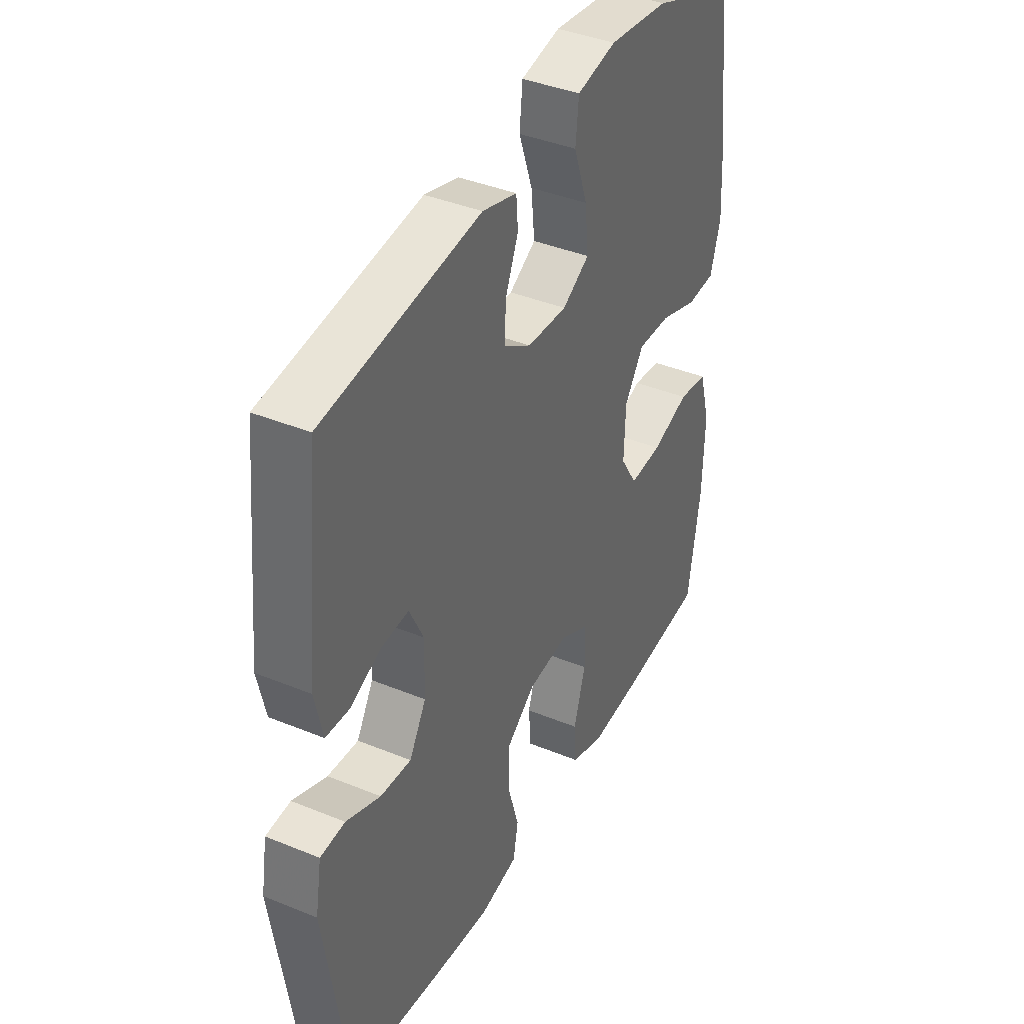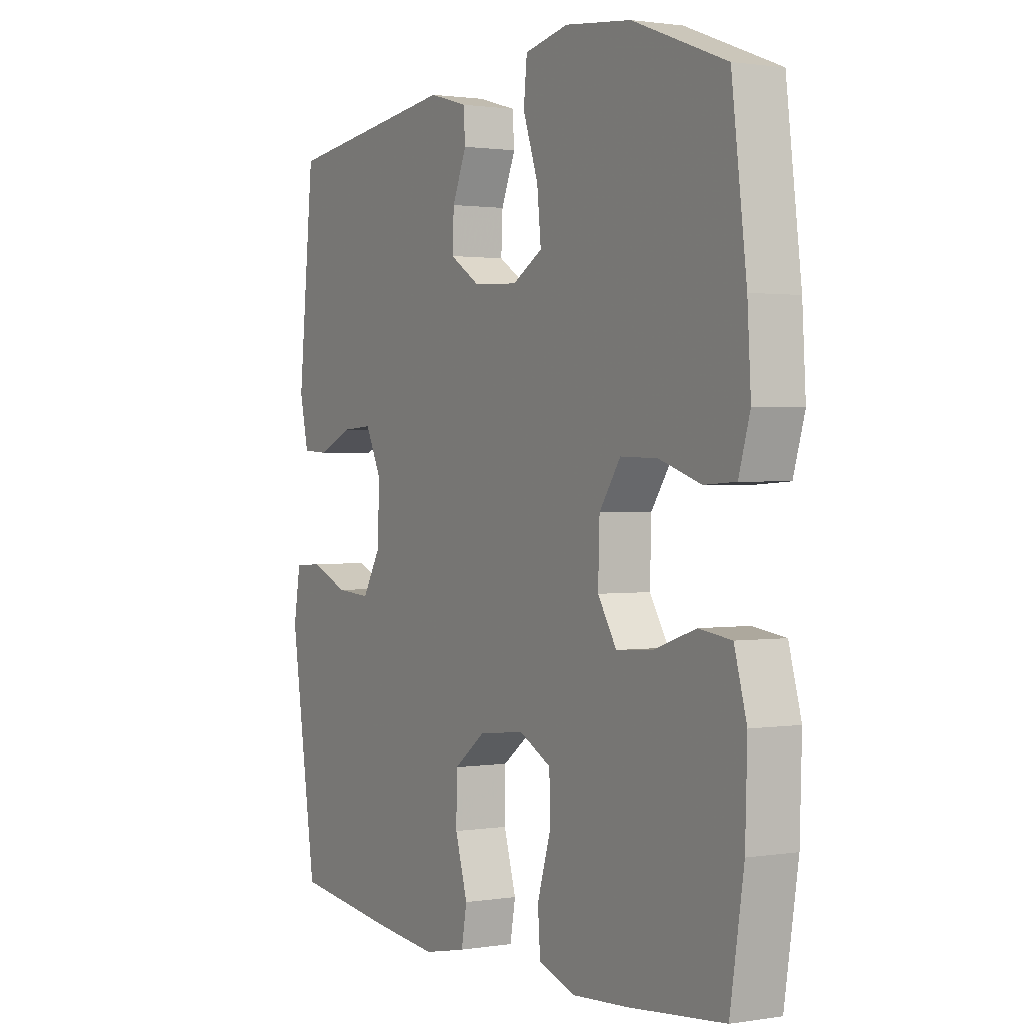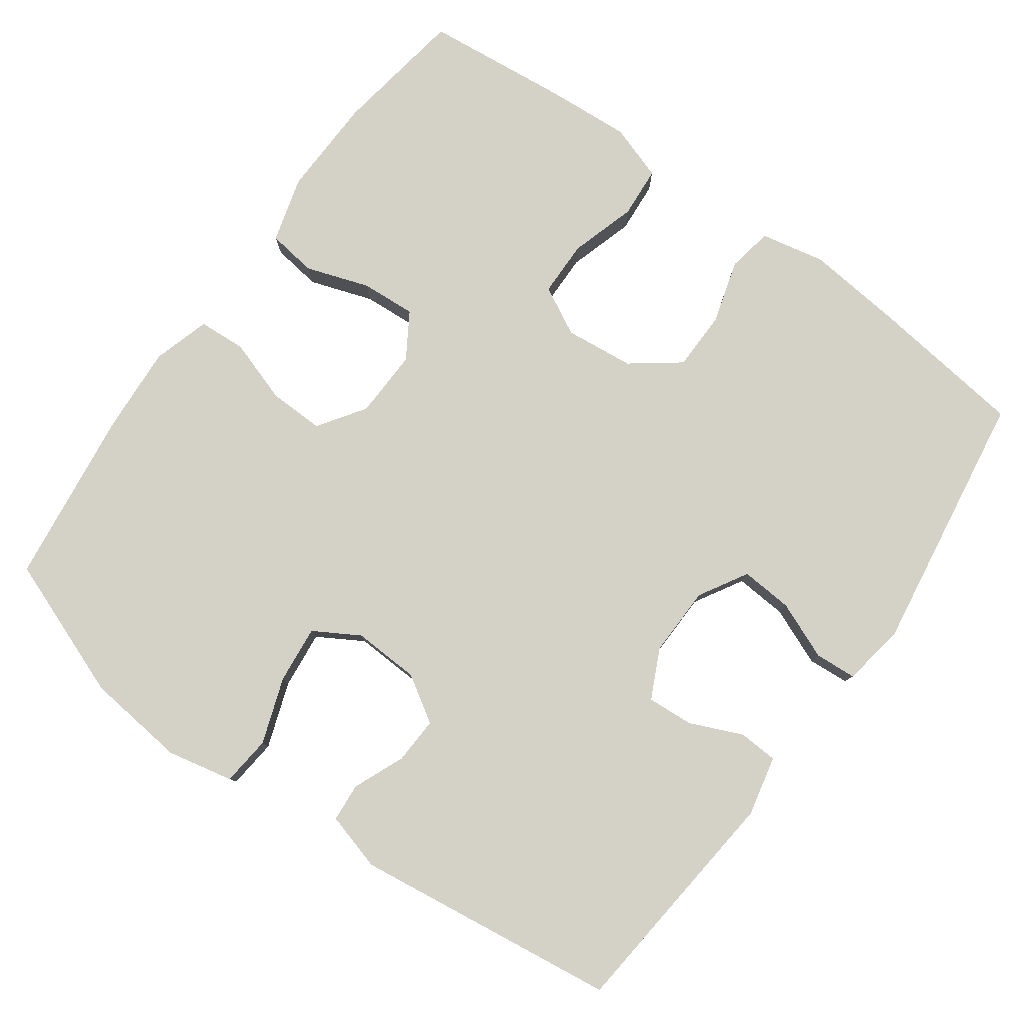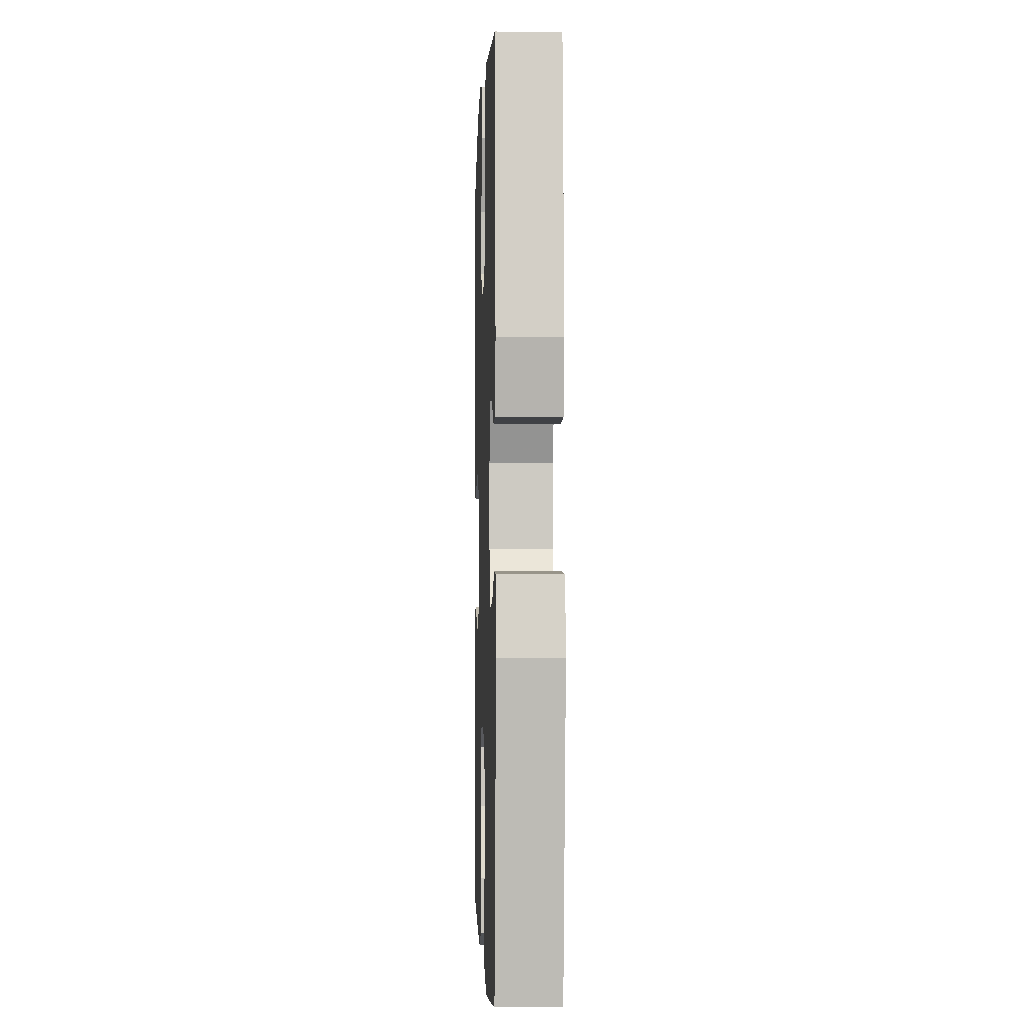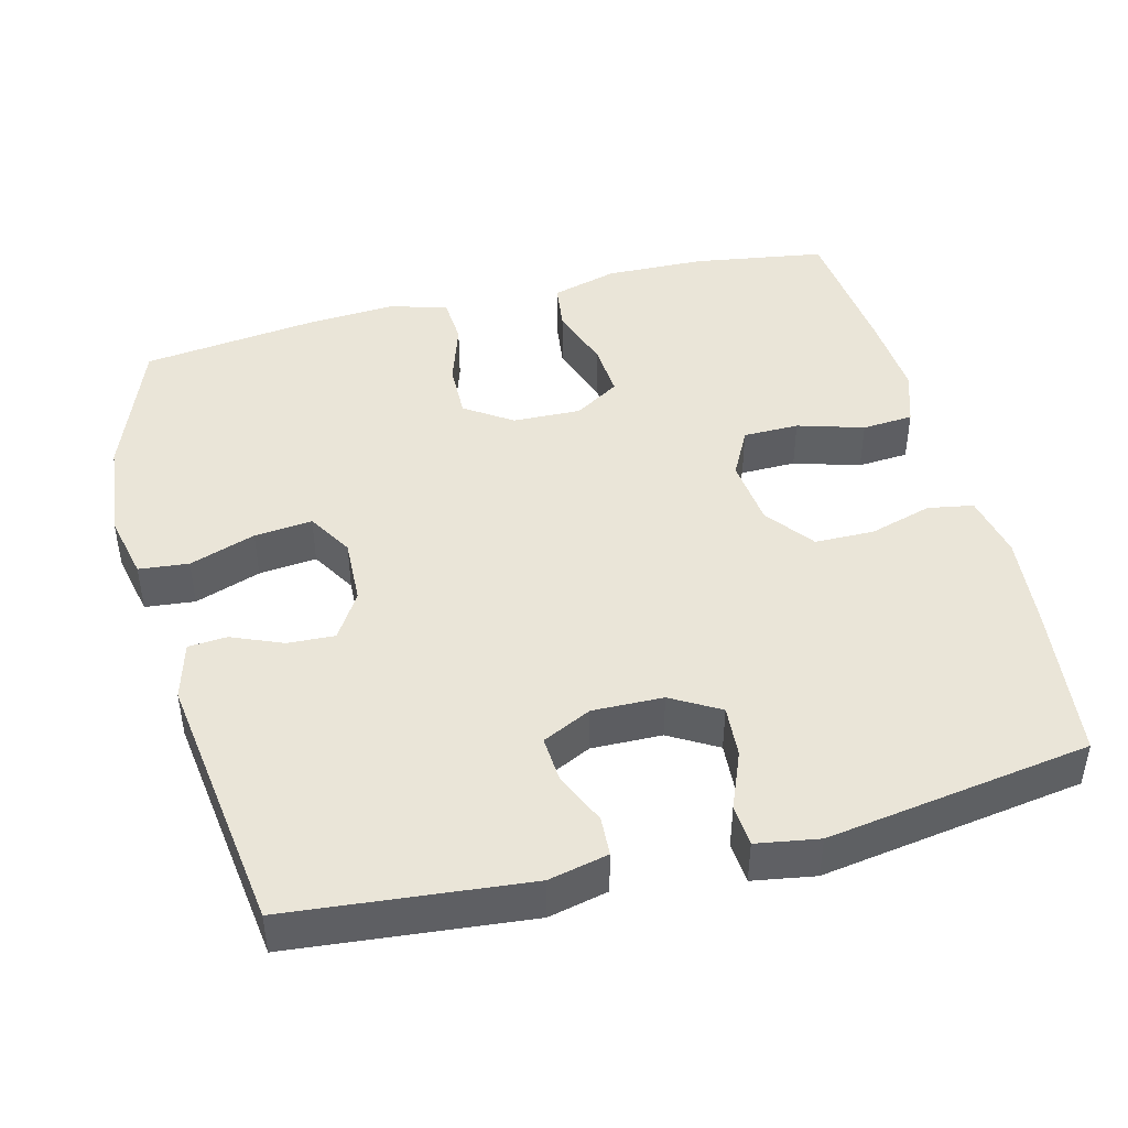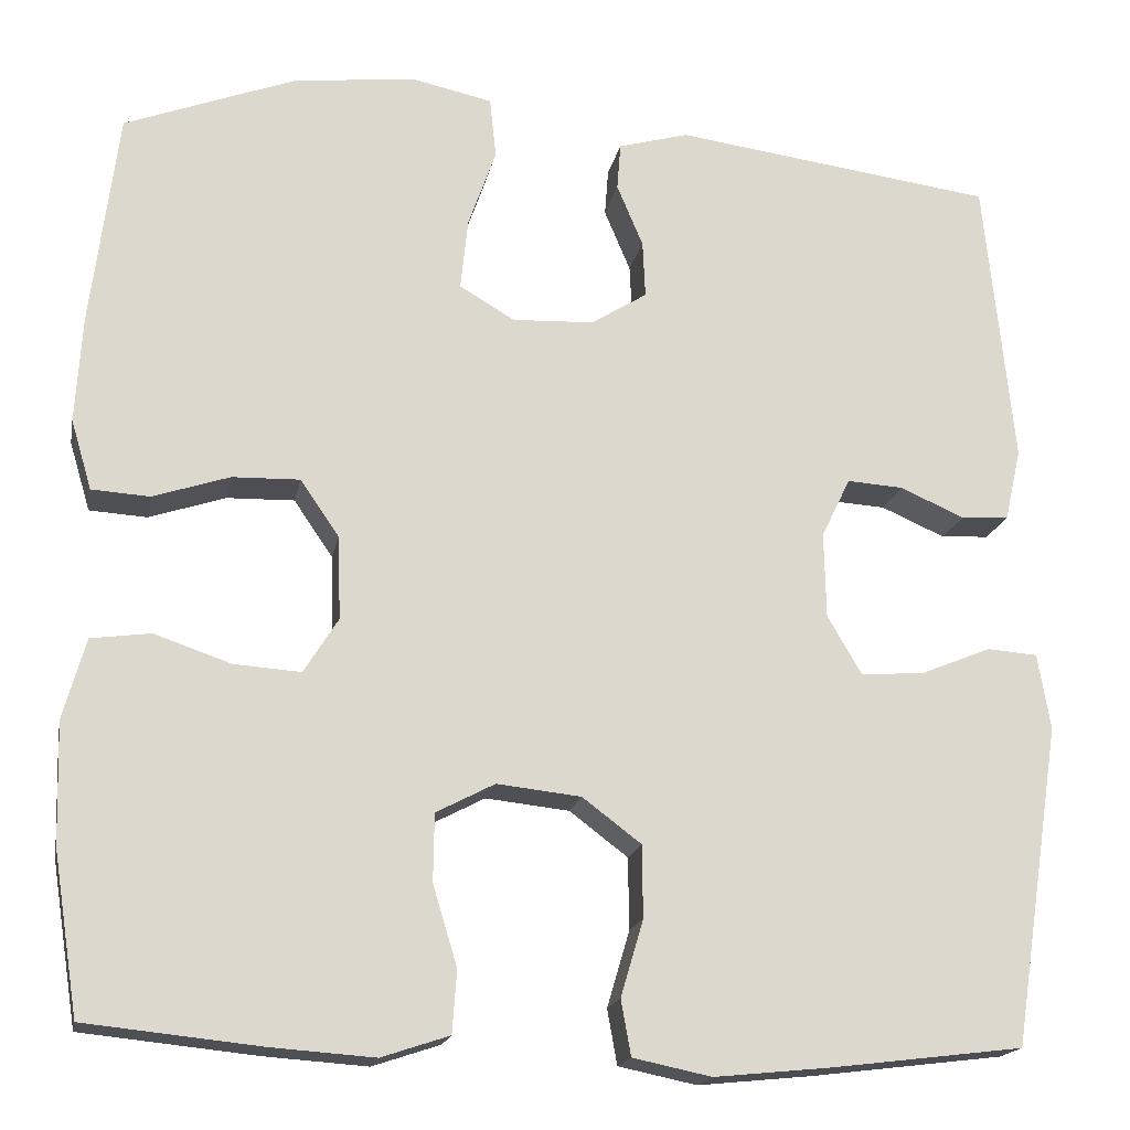
<metadata>
{"format":"obj","ext":"obj","renderer":"f3d","projection":"perspective","resolution":1024,"background":"white","views":[{"elev":39.7,"azim":117.0,"up":"+Z"},{"elev":1.3,"azim":-120.3,"up":"+Z"},{"elev":79.8,"azim":35.8,"up":"+Y"},{"elev":-2.4,"azim":88.0,"up":"+Z"},{"elev":44.7,"azim":75.5,"up":"+Y"},{"elev":-17.8,"azim":-10.9,"up":"+Z"}]}
</metadata>
<code>
v 0.5 0.07 -0.5
v 0.288 0.07 -0.526
v 0.159 0.07 -0.539
v 0.072 0.07 -0.521
v 0.061 0.07 -0.46
v 0.086 0.07 -0.375
v 0.085 0.07 -0.295
v 0.02 0.07 -0.246
v -0.073 0.07 -0.236
v -0.138 0.07 -0.27
v -0.139 0.07 -0.345
v -0.112 0.07 -0.434
v -0.117 0.07 -0.503
v -0.192 0.07 -0.528
v -0.306 0.07 -0.52
v -0.5 0.07 -0.5
v -0.528 0.07 -0.322
v -0.532 0.07 -0.188
v -0.507 0.07 -0.099
v -0.441 0.07 -0.09
v -0.356 0.07 -0.119
v -0.282 0.07 -0.124
v -0.244 0.07 -0.063
v -0.247 0.07 0.029
v -0.29 0.07 0.092
v -0.365 0.07 0.09
v -0.45 0.07 0.062
v -0.514 0.07 0.066
v -0.537 0.07 0.143
v -0.53 0.07 0.26
v -0.5 0.07 0.5
v -0.31 0.07 0.572
v -0.175 0.07 0.587
v -0.086 0.07 0.568
v -0.079 0.07 0.501
v -0.11 0.07 0.412
v -0.118 0.07 0.334
v -0.057 0.07 0.298
v 0.033 0.07 0.302
v 0.095 0.07 0.341
v 0.092 0.07 0.404
v 0.063 0.07 0.473
v 0.067 0.07 0.525
v 0.145 0.07 0.547
v 0.5 0.07 0.5
v 0.532 0.07 0.18
v 0.514 0.07 0.1
v 0.461 0.07 0.097
v 0.39 0.07 0.128
v 0.328 0.07 0.132
v 0.296 0.07 0.066
v 0.298 0.07 -0.029
v 0.336 0.07 -0.094
v 0.406 0.07 -0.089
v 0.484 0.07 -0.057
v 0.54 0.07 -0.061
v 0.554 0.07 -0.145
v 0.5 0 -0.5
v 0.288 0 -0.526
v 0.159 0 -0.539
v 0.072 0 -0.521
v 0.061 0 -0.46
v 0.086 0 -0.375
v 0.085 0 -0.295
v 0.02 0 -0.246
v -0.073 0 -0.236
v -0.138 0 -0.27
v -0.139 0 -0.345
v -0.112 0 -0.434
v -0.117 0 -0.503
v -0.192 0 -0.528
v -0.306 0 -0.52
v -0.5 0 -0.5
v -0.528 0 -0.322
v -0.532 0 -0.188
v -0.507 0 -0.099
v -0.441 0 -0.09
v -0.356 0 -0.119
v -0.282 0 -0.124
v -0.244 0 -0.063
v -0.247 0 0.029
v -0.29 0 0.092
v -0.365 0 0.09
v -0.45 0 0.062
v -0.514 0 0.066
v -0.537 0 0.143
v -0.53 0 0.26
v -0.5 0 0.5
v -0.31 0 0.572
v -0.175 0 0.587
v -0.086 0 0.568
v -0.079 0 0.501
v -0.11 0 0.412
v -0.118 0 0.334
v -0.057 0 0.298
v 0.033 0 0.302
v 0.095 0 0.341
v 0.092 0 0.404
v 0.063 0 0.473
v 0.067 0 0.525
v 0.145 0 0.547
v 0.5 0 0.5
v 0.532 0 0.18
v 0.514 0 0.1
v 0.461 0 0.097
v 0.39 0 0.128
v 0.328 0 0.132
v 0.296 0 0.066
v 0.298 0 -0.029
v 0.336 0 -0.094
v 0.406 0 -0.089
v 0.484 0 -0.057
v 0.54 0 -0.061
v 0.554 0 -0.145
f 4 5 6
f 3 4 6
f 2 3 6
f 1 2 6
f 57 1 6
f 56 57 6
f 55 56 6
f 54 55 6
f 53 54 6 7
f 52 53 7 8
f 51 52 8 9
f 50 51 9 10
f 47 48 49
f 46 47 49
f 45 46 49
f 44 45 49
f 43 44 49
f 42 43 49
f 41 42 49
f 40 41 49 50
f 39 40 50 10
f 34 35 36
f 33 34 36
f 32 33 36
f 31 32 36
f 30 31 36
f 29 30 36
f 28 29 36
f 27 28 36
f 26 27 36
f 25 26 36 37
f 24 25 37 38
f 19 20 21
f 18 19 21
f 17 18 21
f 16 17 21
f 15 16 21
f 14 15 21
f 13 14 21
f 12 13 21
f 11 12 21
f 10 11 21 22
f 38 39 10
f 24 38 10
f 23 24 10
f 10 22 23
f 63 62 61
f 63 61 60
f 63 60 59
f 63 59 58
f 63 58 114
f 63 114 113
f 63 113 112
f 63 112 111
f 64 63 111 110
f 65 64 110 109
f 66 65 109 108
f 67 66 108 107
f 106 105 104
f 106 104 103
f 106 103 102
f 106 102 101
f 106 101 100
f 106 100 99
f 106 99 98
f 107 106 98 97
f 67 107 97 96
f 93 92 91
f 93 91 90
f 93 90 89
f 93 89 88
f 93 88 87
f 93 87 86
f 93 86 85
f 93 85 84
f 93 84 83
f 94 93 83 82
f 95 94 82 81
f 78 77 76
f 78 76 75
f 78 75 74
f 78 74 73
f 78 73 72
f 78 72 71
f 78 71 70
f 78 70 69
f 78 69 68
f 79 78 68 67
f 67 96 95
f 67 95 81
f 67 81 80
f 80 79 67
f 1 58 59 2
f 2 59 60 3
f 3 60 61 4
f 4 61 62 5
f 5 62 63 6
f 6 63 64 7
f 7 64 65 8
f 8 65 66 9
f 9 66 67 10
f 10 67 68 11
f 11 68 69 12
f 12 69 70 13
f 13 70 71 14
f 14 71 72 15
f 15 72 73 16
f 16 73 74 17
f 17 74 75 18
f 18 75 76 19
f 19 76 77 20
f 20 77 78 21
f 21 78 79 22
f 22 79 80 23
f 23 80 81 24
f 24 81 82 25
f 25 82 83 26
f 26 83 84 27
f 27 84 85 28
f 28 85 86 29
f 29 86 87 30
f 30 87 88 31
f 31 88 89 32
f 32 89 90 33
f 33 90 91 34
f 34 91 92 35
f 35 92 93 36
f 36 93 94 37
f 37 94 95 38
f 38 95 96 39
f 39 96 97 40
f 40 97 98 41
f 41 98 99 42
f 42 99 100 43
f 43 100 101 44
f 44 101 102 45
f 45 102 103 46
f 46 103 104 47
f 47 104 105 48
f 48 105 106 49
f 49 106 107 50
f 50 107 108 51
f 51 108 109 52
f 52 109 110 53
f 53 110 111 54
f 54 111 112 55
f 55 112 113 56
f 56 113 114 57
f 57 114 58 1

</code>
